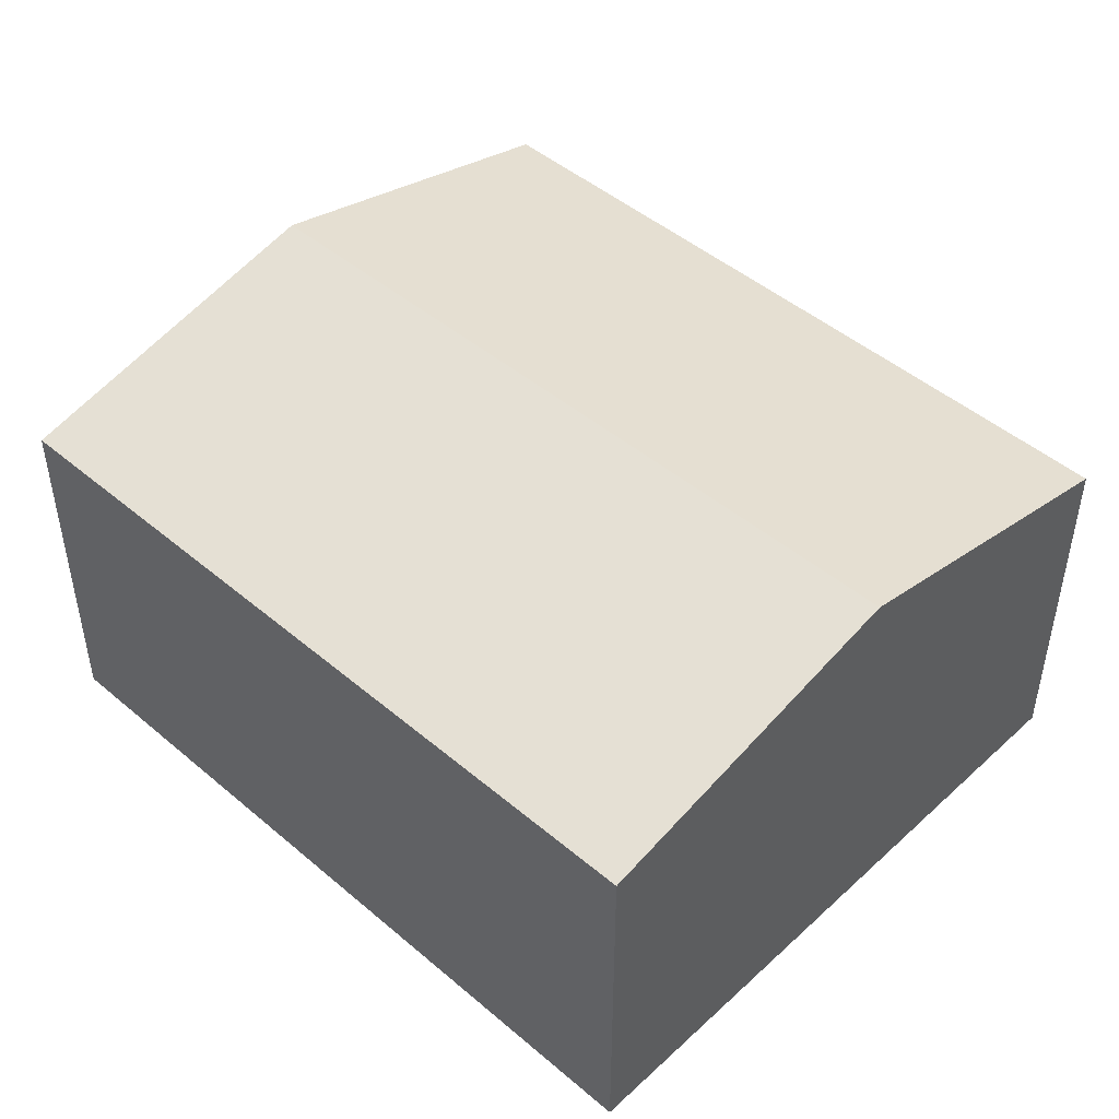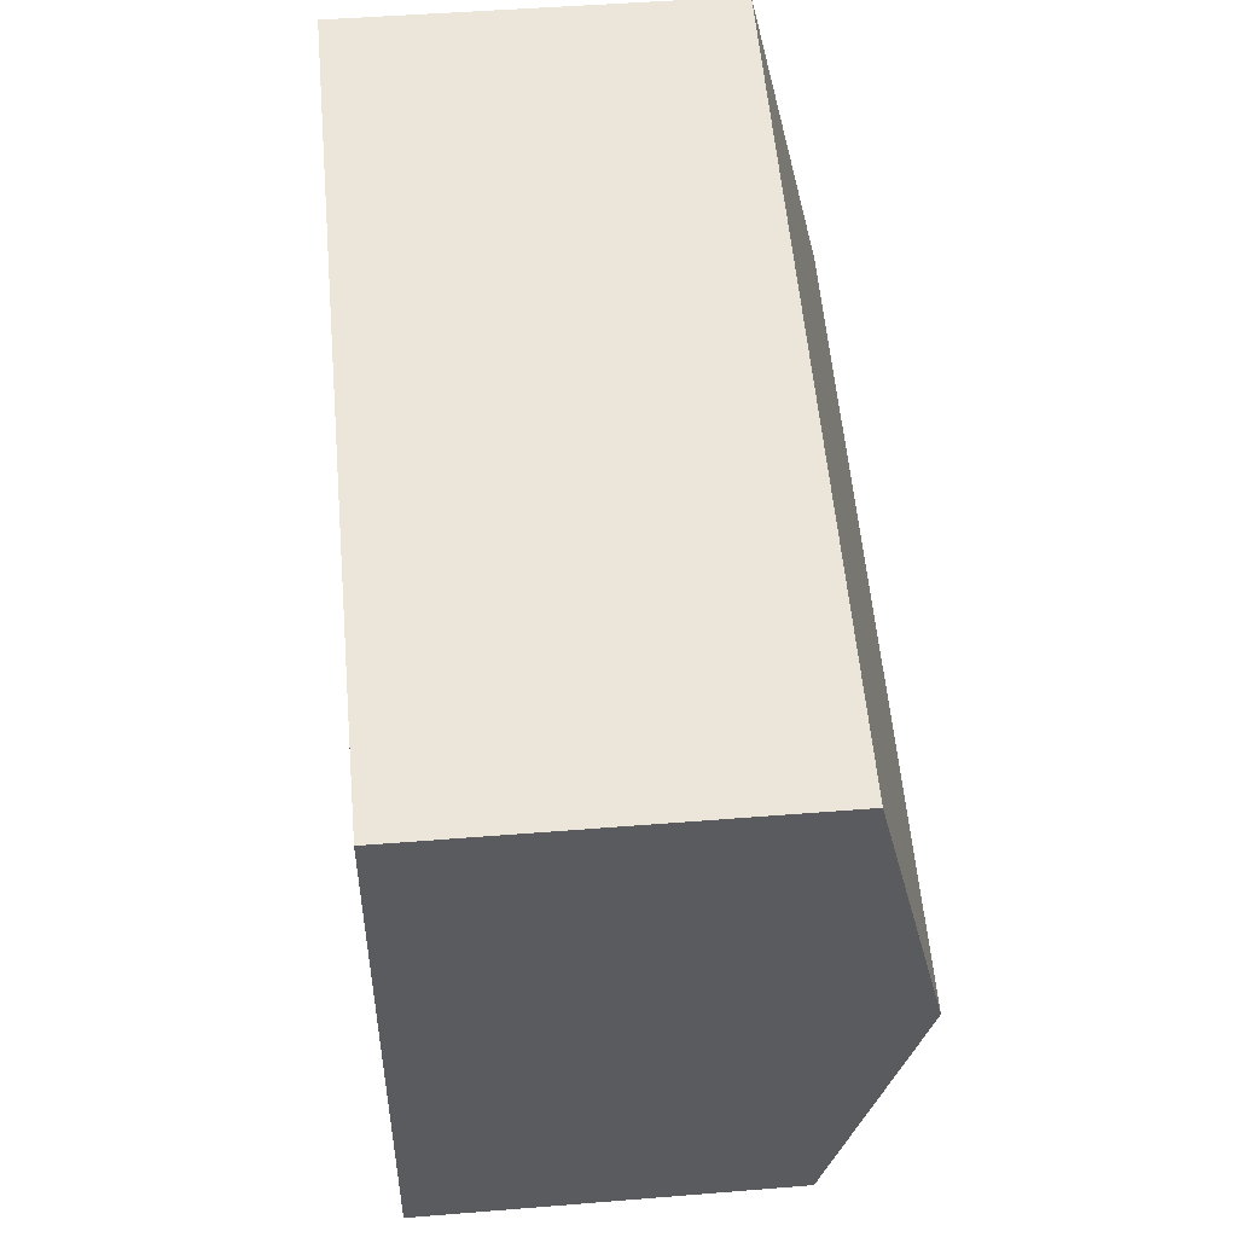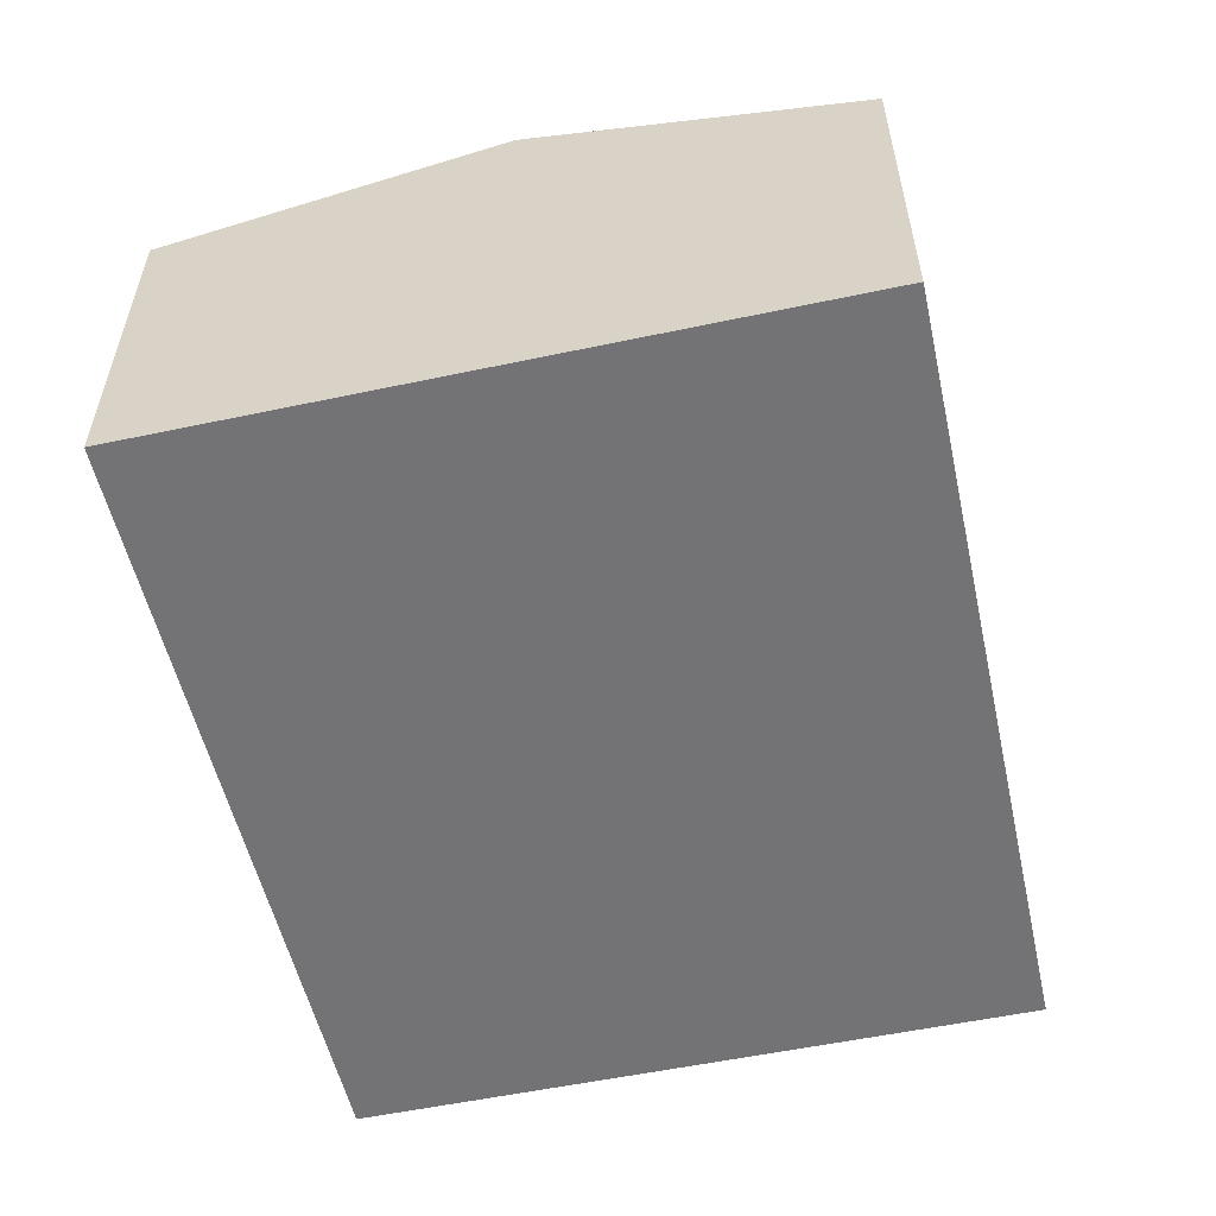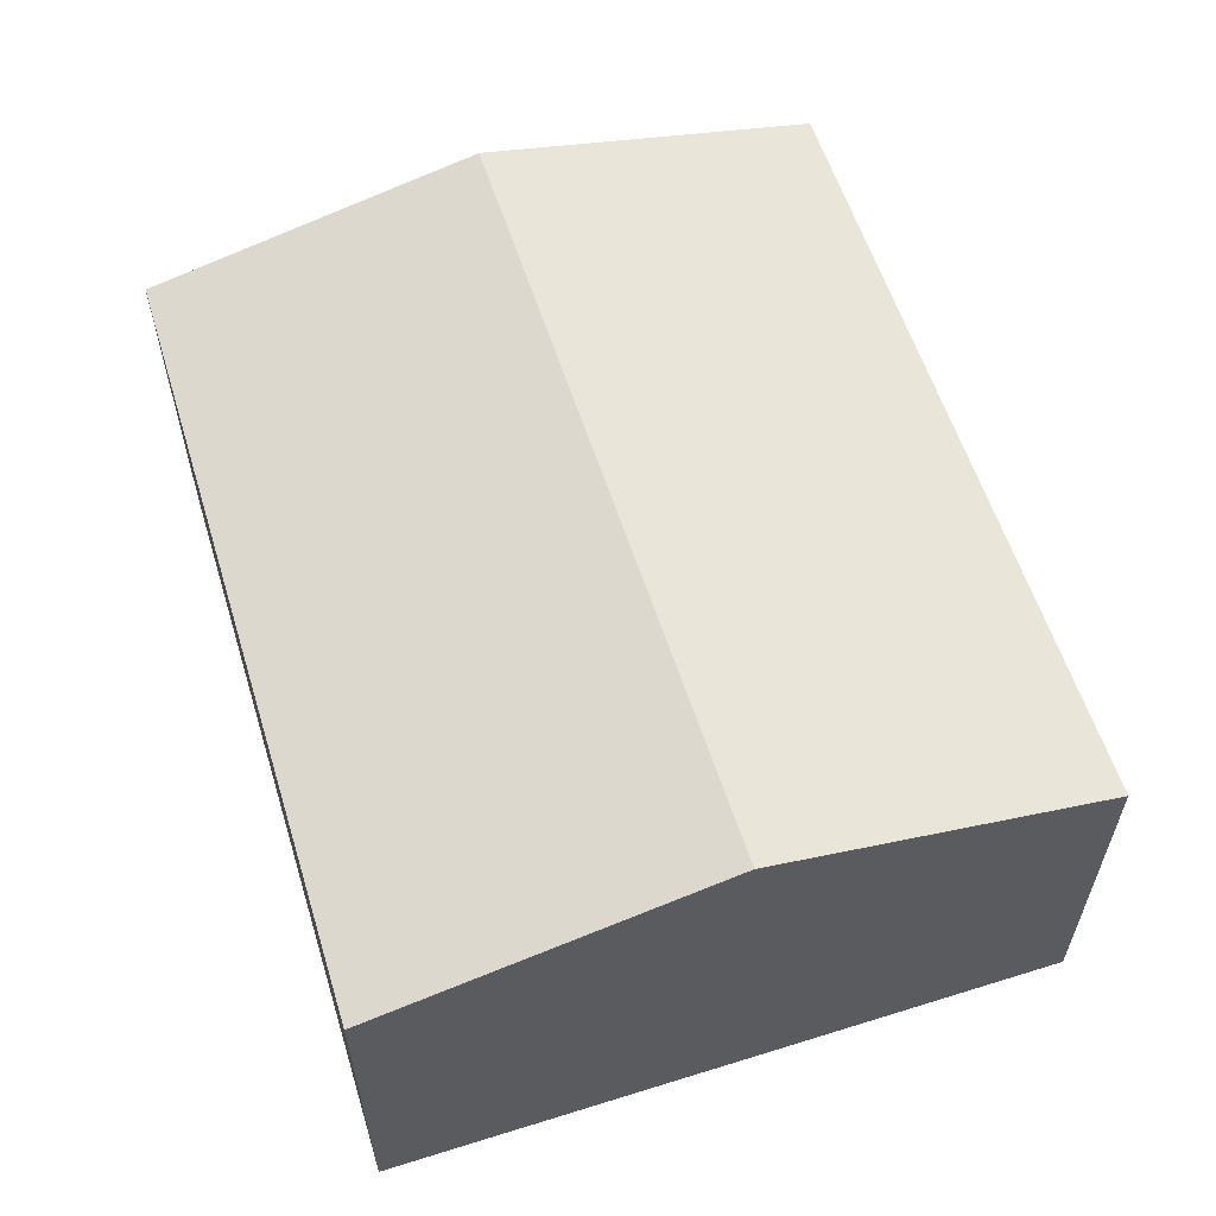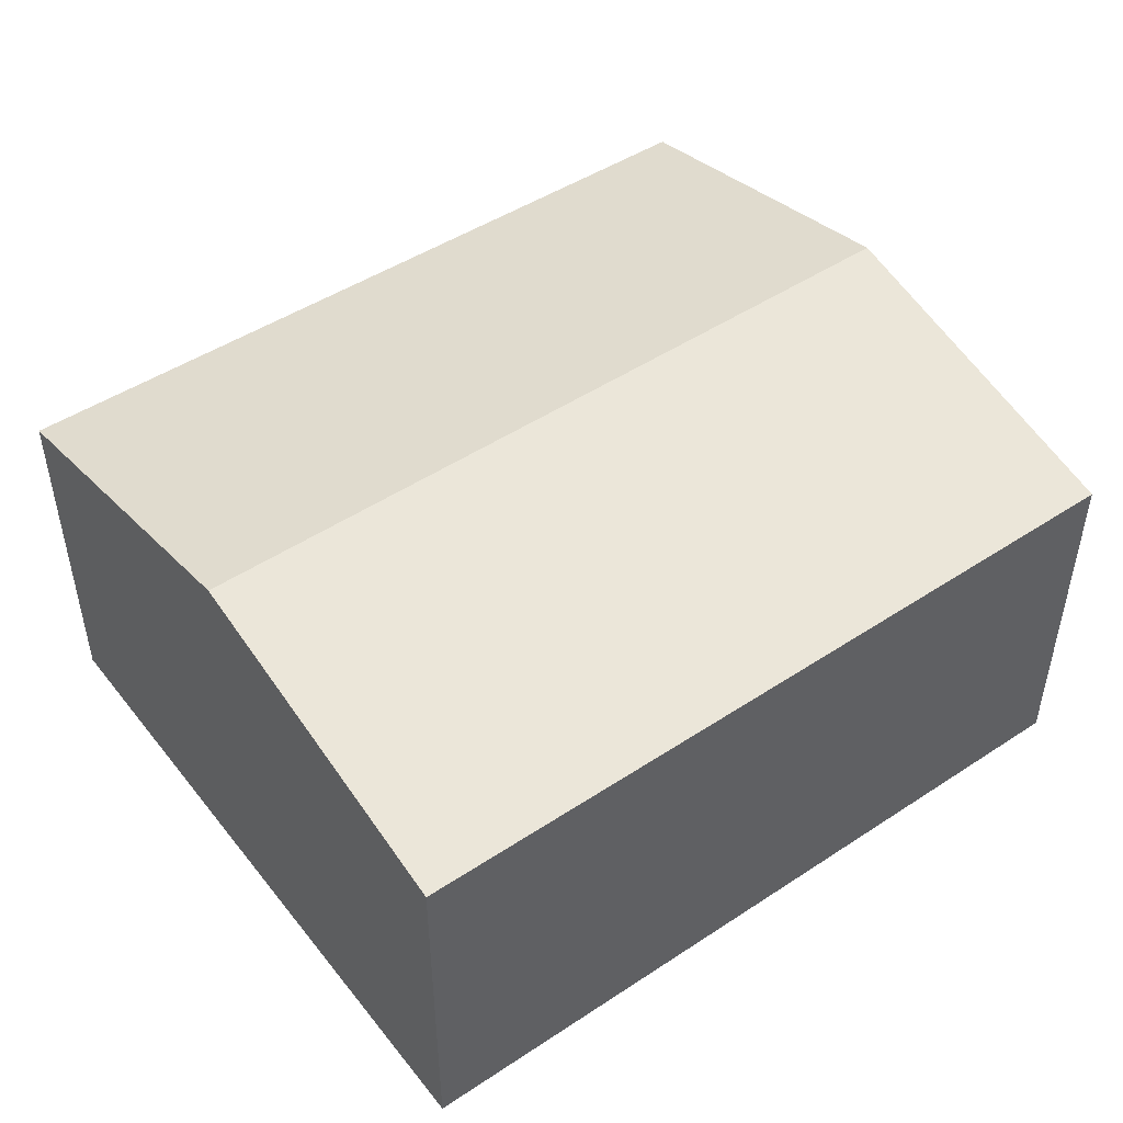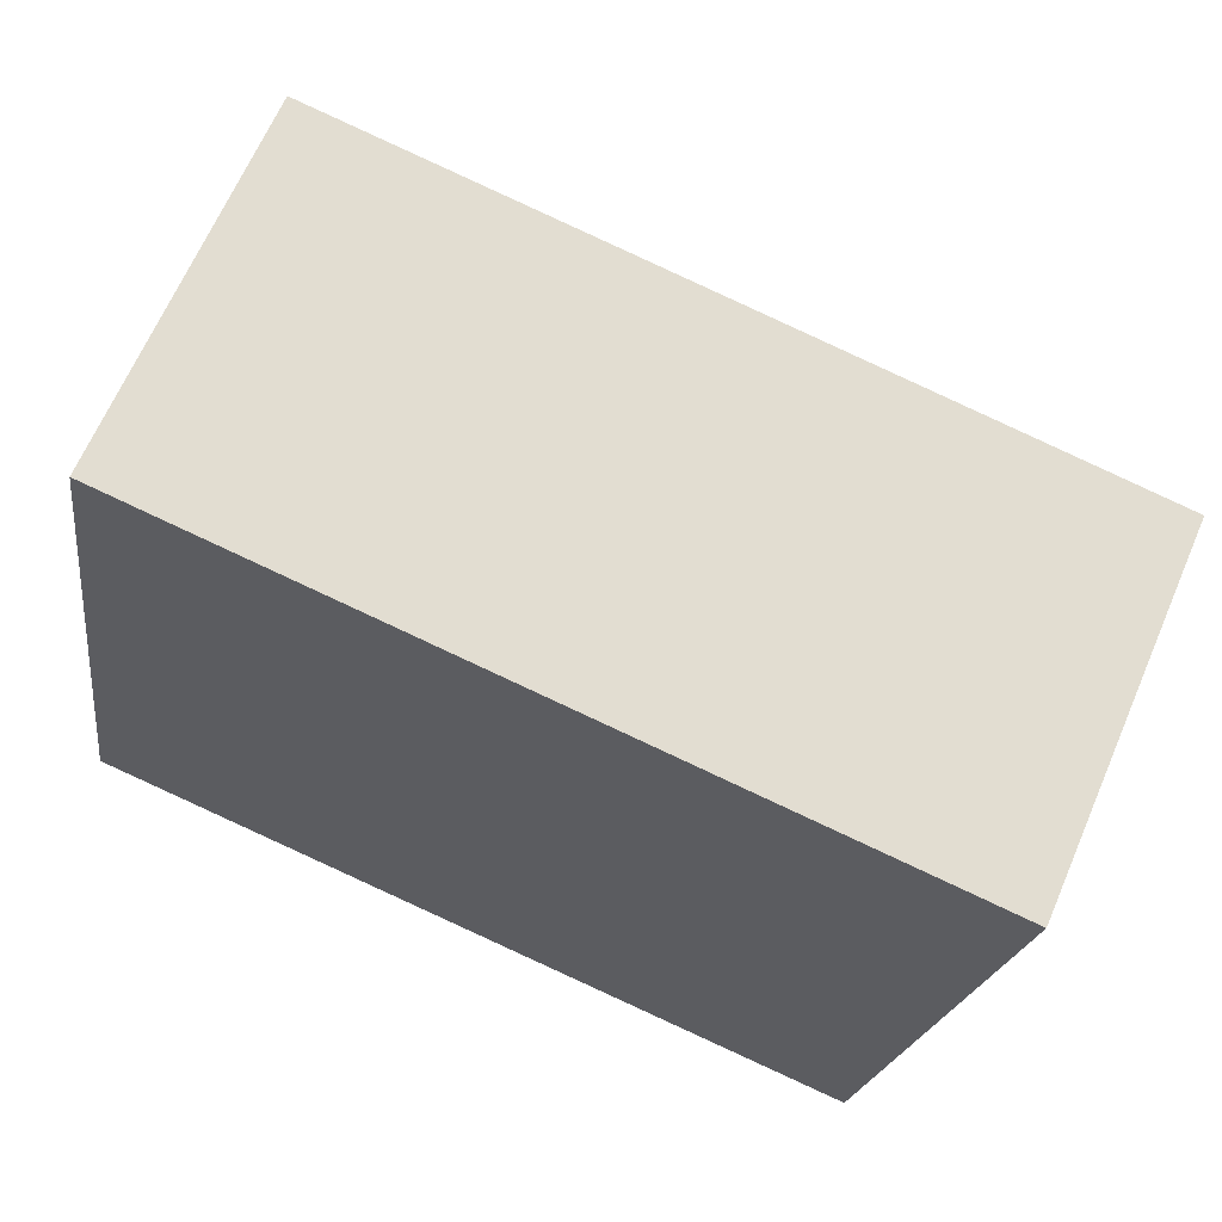
<metadata>
{"format":"obj","ext":"obj","renderer":"f3d","projection":"perspective","resolution":1024,"background":"white","views":[{"elev":46.2,"azim":52.6,"up":"+Y"},{"elev":47.9,"azim":84.8,"up":"+Z"},{"elev":-56.0,"azim":-68.9,"up":"+Y"},{"elev":59.5,"azim":-99.2,"up":"+Y"},{"elev":48.4,"azim":-27.8,"up":"+Y"},{"elev":65.8,"azim":23.3,"up":"+Z"}]}
</metadata>
<code>
v  8.378 4.47 2.288
v  1.039 3.68 6.904
v  8.903 3.68 5.706
v  0.524 4.47 3.485
v  7.86 3.691 -1.08
v  0 3.665 2.244e-16
v  0 0 0
v  0.524 -2.134e-16 3.485
v  1.039 -4.227e-16 6.904
v  8.903 -3.494e-16 5.706
v  8.378 -1.401e-16 2.288
v  7.86 6.613e-17 -1.08
g defaultobject
f 1 2 3
f 2 1 4
f 5 4 1
f 4 5 6
f 7 4 6
f 4 7 2
f 2 7 8
f 2 8 9
f 9 3 2
f 3 9 10
f 10 1 3
f 1 10 5
f 5 10 11
f 5 11 12
f 12 6 5
f 6 12 7
f 8 10 9
f 10 8 7
f 10 7 12
f 10 12 11

</code>
